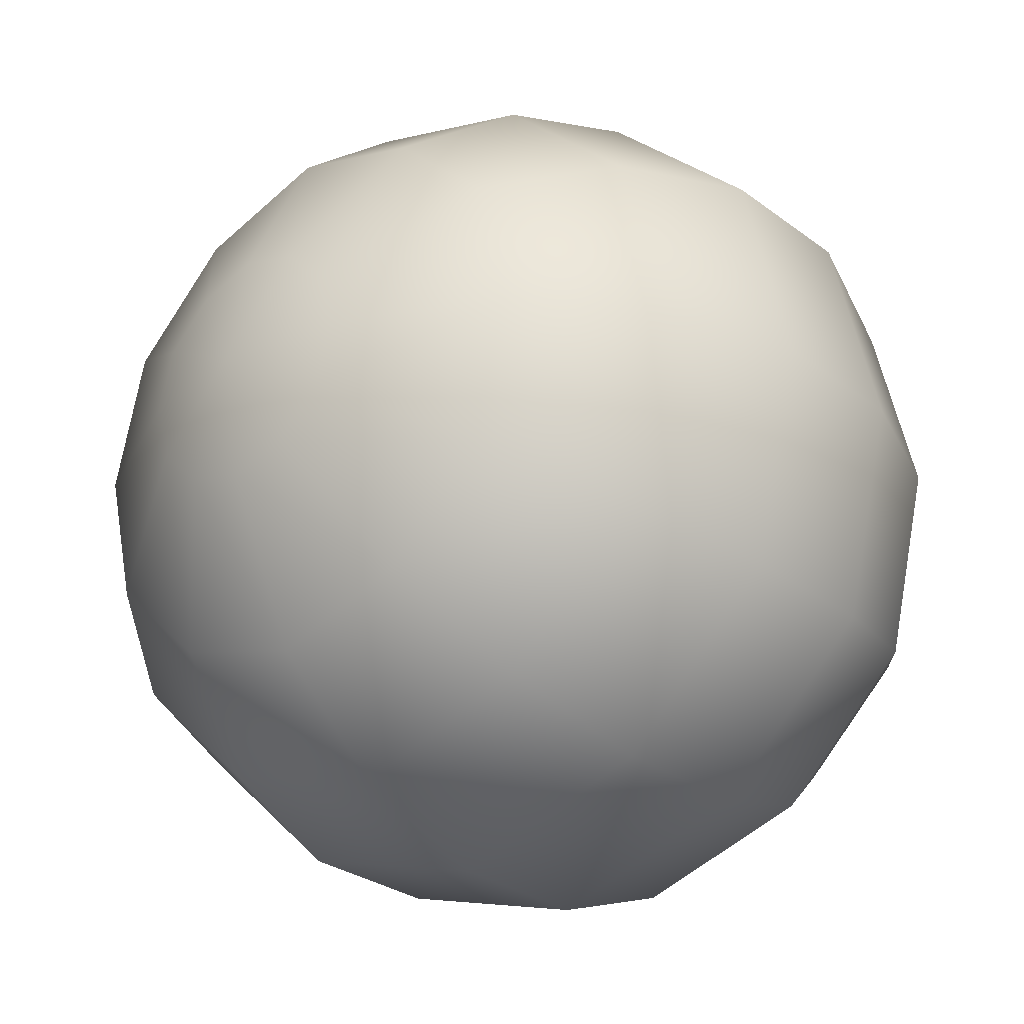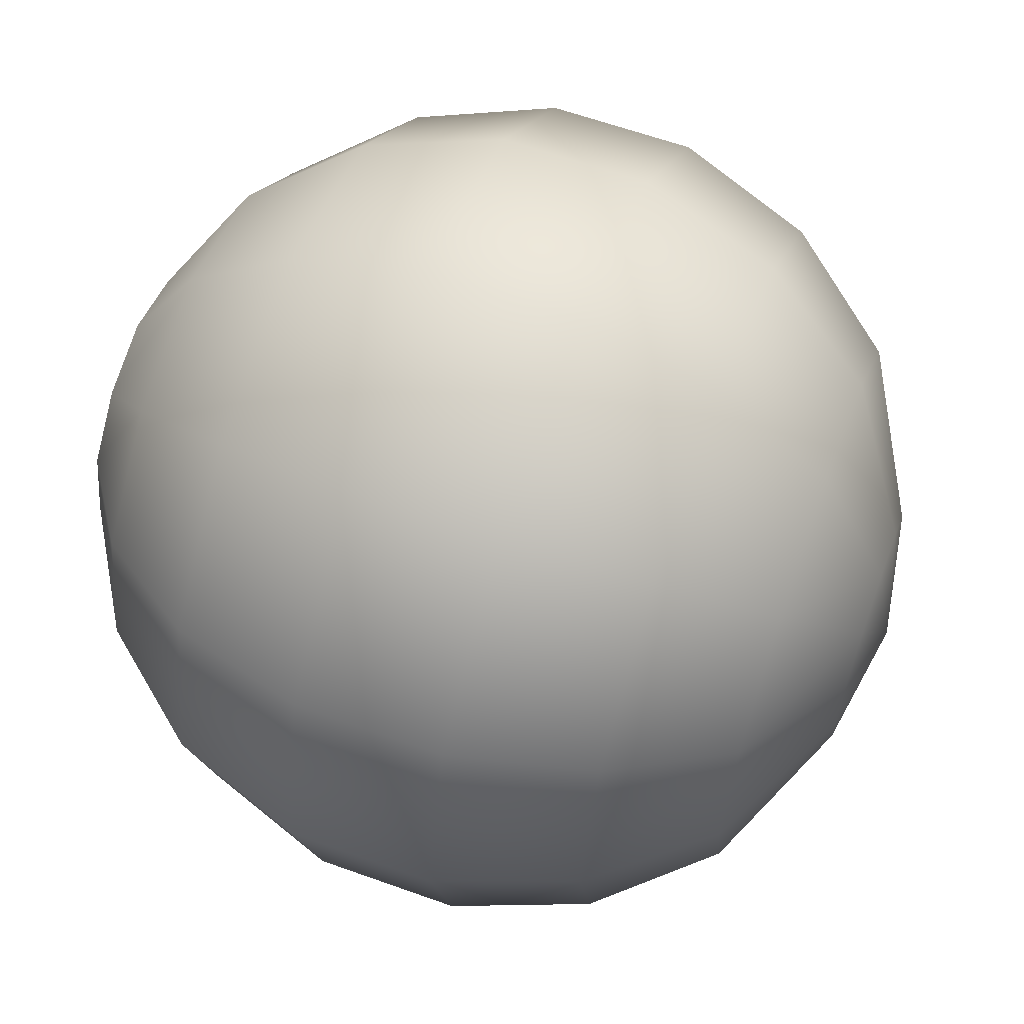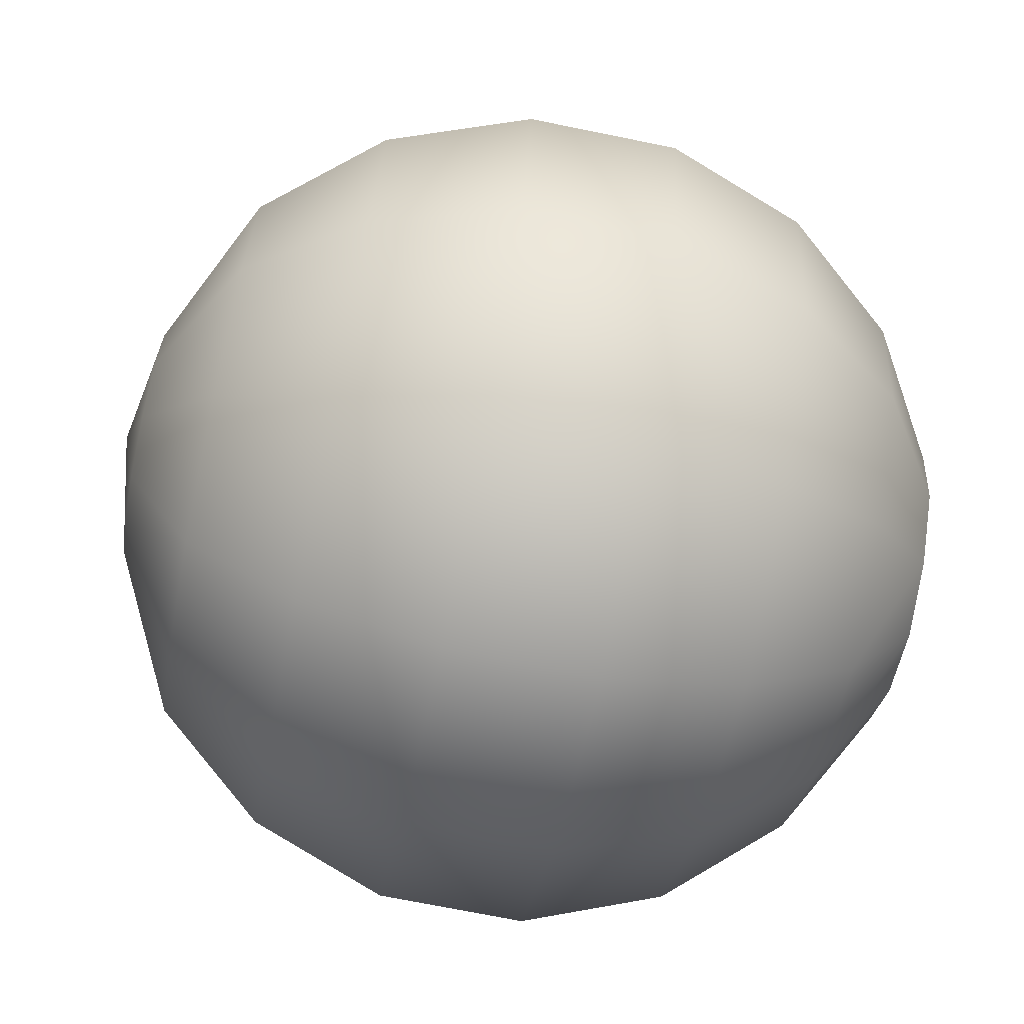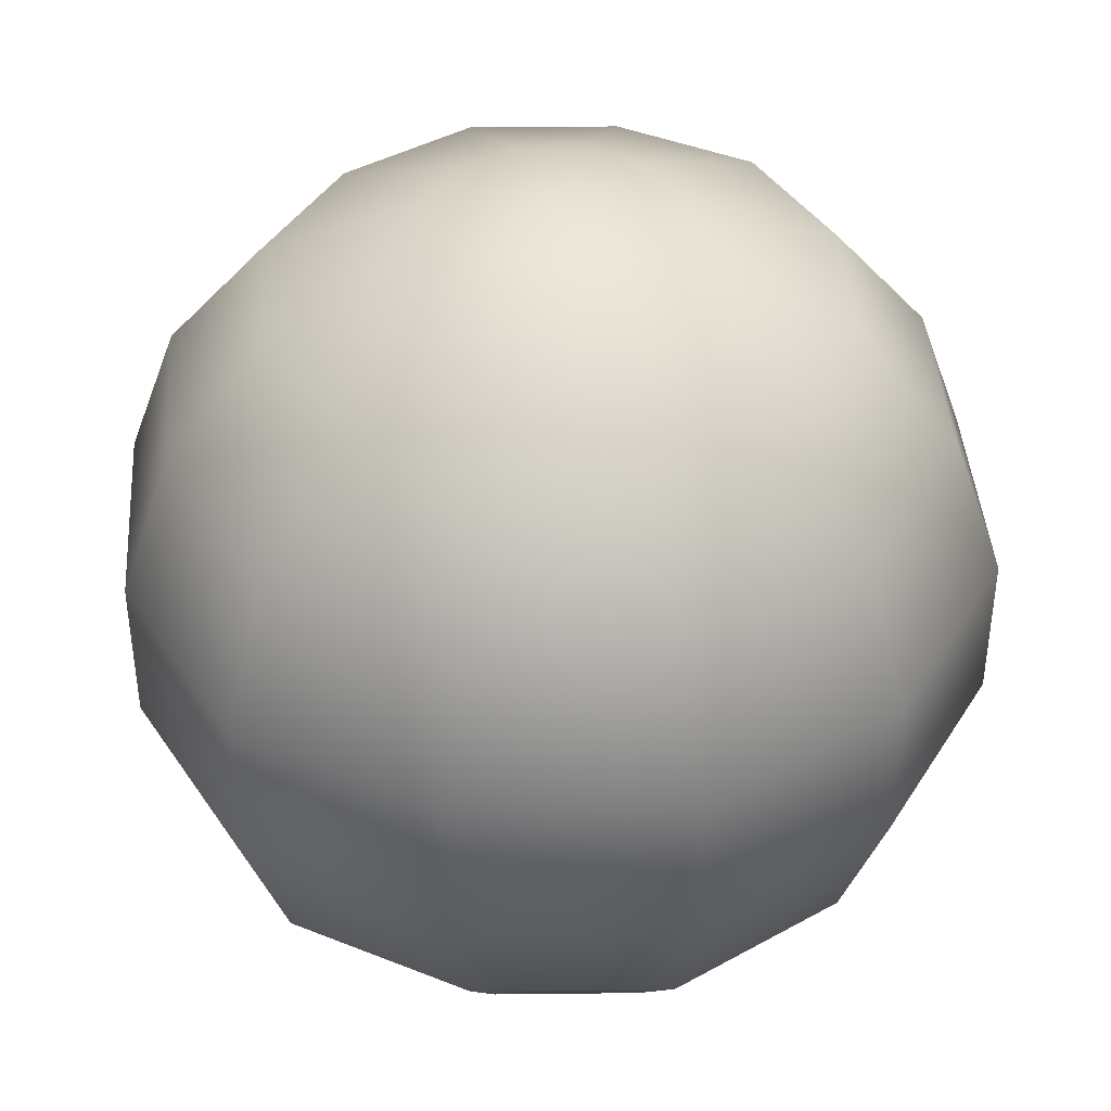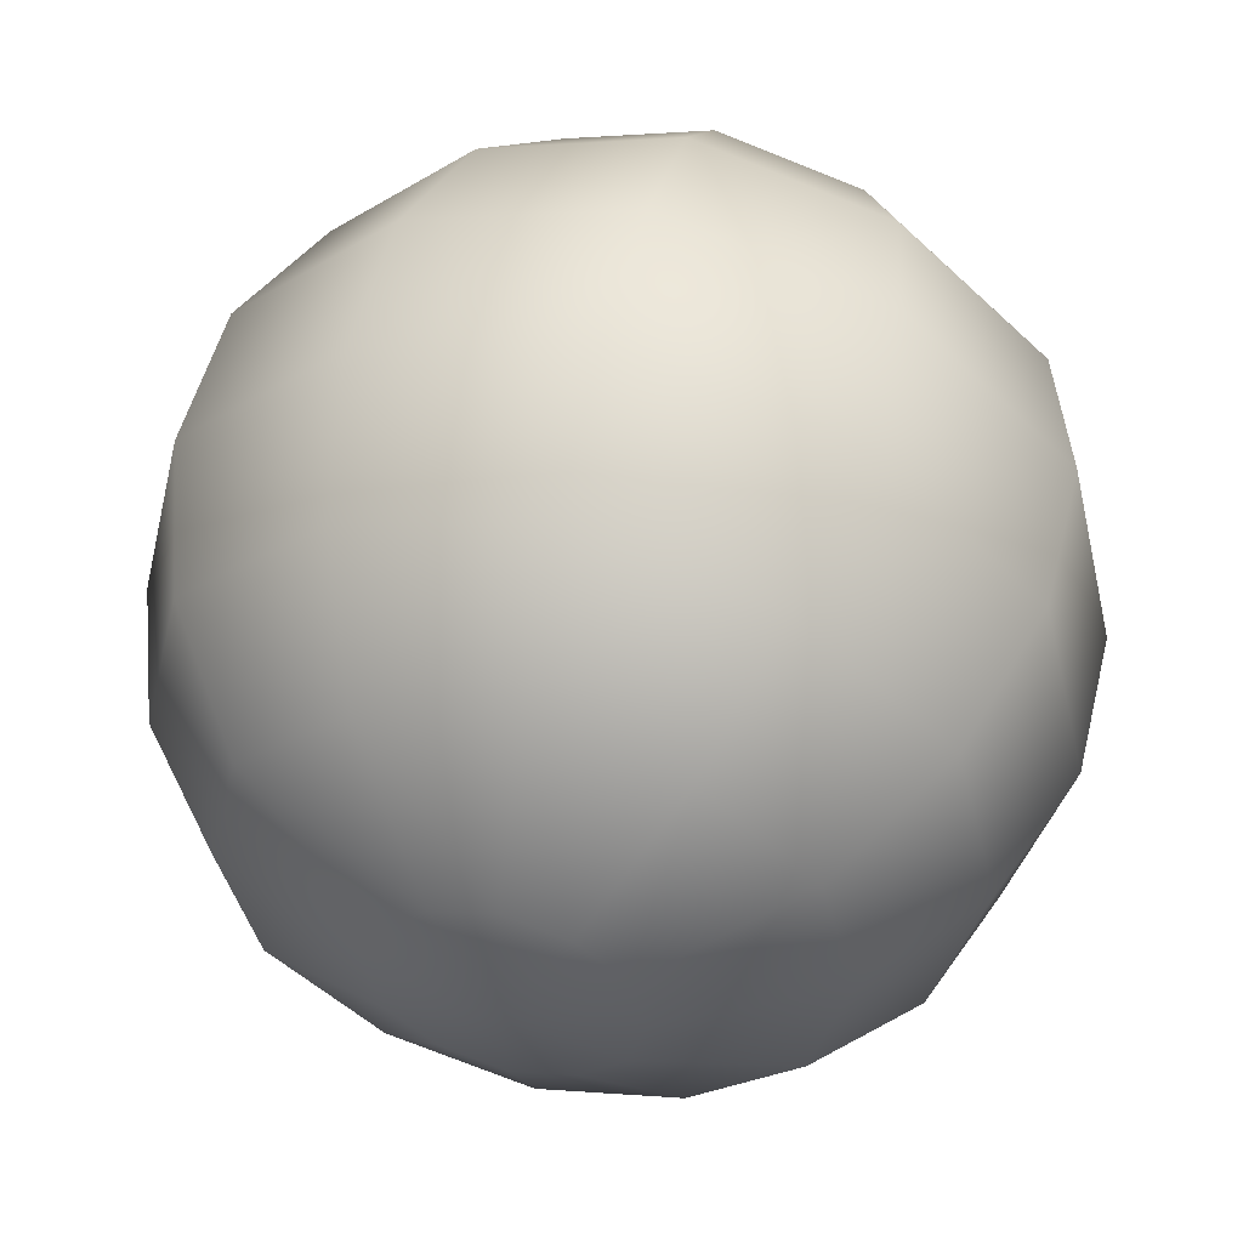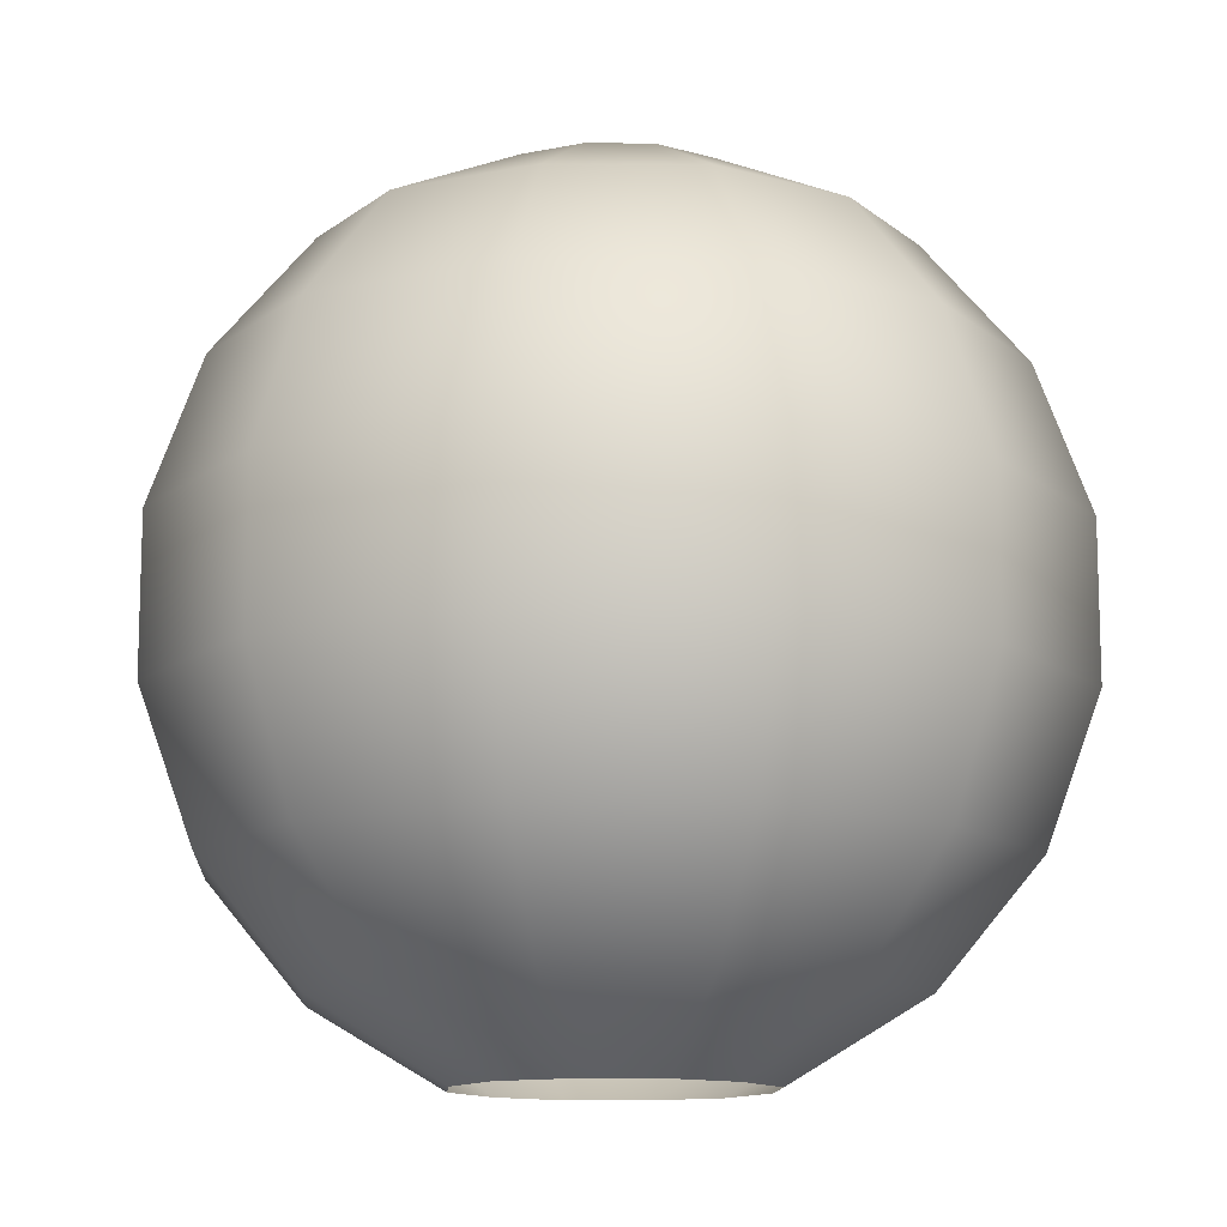
<metadata>
{"format":"obj","ext":"obj","renderer":"f3d","projection":"perspective","resolution":1024,"background":"white","views":[{"elev":-28.3,"azim":-138.5,"up":"+Z"},{"elev":62.3,"azim":110.0,"up":"+Z"},{"elev":-71.2,"azim":-101.5,"up":"+Z"},{"elev":41.3,"azim":162.6,"up":"+Y"},{"elev":51.9,"azim":-166.1,"up":"+Z"},{"elev":-12.3,"azim":-17.3,"up":"+Y"}]}
</metadata>
<code>
g febg_tropical_001_ball_01
v -0.03244 0.4442 -0.05619
v -0.05706 0.4442 -0.03294
v -0.1313 0.4033 -0.07582
v -0.07466 0.4033 -0.1293
v -1.937e-07 0.4442 -0.06588
v -0.1769 0.3405 -0.1021
v -1.937e-07 0.4033 -0.1516
v -0.1006 0.3405 -0.1742
v -0.2012 0.2635 -0.1162
v -1.937e-07 0.3405 -0.2043
v -0.1144 0.2635 -0.1981
v -0.2012 0.1816 -0.1162
v -1.937e-07 0.2635 -0.2323
v -0.1144 0.1816 -0.1981
v -0.1769 0.1046 -0.1021
v -1.937e-07 0.1816 -0.2323
v -0.1006 0.1046 -0.1742
v -0.1313 0.04186 -0.07582
v -1.937e-07 0.1046 -0.2043
v -0.07466 0.04186 -0.1293
v -0.06987 1.937e-07 -0.04034
v -1.937e-07 0.04186 -0.1516
v -0.03973 1.937e-07 -0.06881
v -1.937e-07 1.937e-07 -0.08068
v -0.06488 0.4442 1.937e-07
v -0.05706 0.4442 0.03294
v -0.1313 0.4033 0.07582
v -0.1493 0.4033 1.937e-07
v -0.05706 0.4442 -0.03294
v -0.1769 0.3405 0.1021
v -0.1313 0.4033 -0.07582
v -0.2012 0.3405 1.937e-07
v -0.2012 0.2635 0.1162
v -0.1769 0.3405 -0.1021
v -0.2288 0.2635 1.937e-07
v -0.2012 0.1816 0.1162
v -0.2012 0.2635 -0.1162
v -0.2288 0.1816 1.937e-07
v -0.1769 0.1046 0.1021
v -0.2012 0.1816 -0.1162
v -0.2012 0.1046 1.937e-07
v -0.1313 0.04186 0.07582
v -0.1769 0.1046 -0.1021
v -0.1493 0.04186 1.937e-07
v -0.06987 1.937e-07 0.04034
v -0.1313 0.04186 -0.07582
v -0.07946 1.937e-07 1.937e-07
v -0.06987 1.937e-07 -0.04034
v -0.03244 0.4442 0.05619
v -1.937e-07 0.4442 0.06588
v -1.937e-07 0.4033 0.1516
v -0.07466 0.4033 0.1293
v -0.05706 0.4442 0.03294
v -1.937e-07 0.3405 0.2043
v -0.1313 0.4033 0.07582
v -0.1006 0.3405 0.1742
v -1.937e-07 0.2635 0.2323
v -0.1769 0.3405 0.1021
v -0.1144 0.2635 0.1981
v -1.937e-07 0.1816 0.2323
v -0.2012 0.2635 0.1162
v -0.1144 0.1816 0.1981
v -1.937e-07 0.1046 0.2043
v -0.2012 0.1816 0.1162
v -0.1006 0.1046 0.1742
v -1.937e-07 0.04186 0.1516
v -0.1769 0.1046 0.1021
v -0.07466 0.04186 0.1293
v -1.937e-07 1.937e-07 0.08068
v -0.1313 0.04186 0.07582
v -0.03973 1.937e-07 0.06881
v -0.06987 1.937e-07 0.04034
v 0.03244 0.4442 0.05619
v 0.05706 0.4442 0.03294
v 0.1313 0.4033 0.07582
v 0.07466 0.4033 0.1293
v -1.937e-07 0.4442 0.06588
v 0.1769 0.3405 0.1021
v -1.937e-07 0.4033 0.1516
v 0.1006 0.3405 0.1742
v 0.2012 0.2635 0.1162
v -1.937e-07 0.3405 0.2043
v 0.1144 0.2635 0.1981
v 0.2012 0.1816 0.1162
v -1.937e-07 0.2635 0.2323
v 0.1144 0.1816 0.1981
v 0.1769 0.1046 0.1021
v -1.937e-07 0.1816 0.2323
v 0.1006 0.1046 0.1742
v 0.1313 0.04186 0.07582
v -1.937e-07 0.1046 0.2043
v 0.07466 0.04186 0.1293
v 0.06987 1.937e-07 0.04034
v -1.937e-07 0.04186 0.1516
v 0.03973 1.937e-07 0.06881
v -1.937e-07 1.937e-07 0.08068
v 0.06488 0.4442 1.937e-07
v 0.05706 0.4442 -0.03294
v 0.1313 0.4033 -0.07582
v 0.1493 0.4033 1.937e-07
v 0.05706 0.4442 0.03294
v 0.1769 0.3405 -0.1021
v 0.1313 0.4033 0.07582
v 0.2012 0.3405 1.937e-07
v 0.2012 0.2635 -0.1162
v 0.1769 0.3405 0.1021
v 0.2288 0.2635 1.937e-07
v 0.2012 0.1816 -0.1162
v 0.2012 0.2635 0.1162
v 0.2288 0.1816 1.937e-07
v 0.1769 0.1046 -0.1021
v 0.2012 0.1816 0.1162
v 0.2012 0.1046 1.937e-07
v 0.1313 0.04186 -0.07582
v 0.1769 0.1046 0.1021
v 0.1493 0.04186 1.937e-07
v 0.06987 1.937e-07 -0.04034
v 0.1313 0.04186 0.07582
v 0.07946 1.937e-07 1.937e-07
v 0.06987 1.937e-07 0.04034
v 0.03244 0.4442 -0.05619
v -1.937e-07 0.4442 -0.06588
v -1.937e-07 0.4033 -0.1516
v 0.07466 0.4033 -0.1293
v 0.05706 0.4442 -0.03294
v -1.937e-07 0.3405 -0.2043
v 0.1313 0.4033 -0.07582
v 0.1006 0.3405 -0.1742
v -1.937e-07 0.2635 -0.2323
v 0.1769 0.3405 -0.1021
v 0.1144 0.2635 -0.1981
v -1.937e-07 0.1816 -0.2323
v 0.2012 0.2635 -0.1162
v 0.1144 0.1816 -0.1981
v -1.937e-07 0.1046 -0.2043
v 0.2012 0.1816 -0.1162
v 0.1006 0.1046 -0.1742
v -1.937e-07 0.04186 -0.1516
v 0.1769 0.1046 -0.1021
v 0.07466 0.04186 -0.1293
v -1.937e-07 1.937e-07 -0.08068
v 0.1313 0.04186 -0.07582
v 0.03973 1.937e-07 -0.06881
v 0.06987 1.937e-07 -0.04034
v -1.937e-07 0.456 1.937e-07
v 0.03244 0.4442 -0.05619
v 0.05706 0.4442 -0.03294
v 0.06488 0.4442 1.937e-07
v -1.937e-07 0.4442 -0.06588
v 0.05706 0.4442 0.03294
v -0.03244 0.4442 -0.05619
v 0.03244 0.4442 0.05619
v -0.05706 0.4442 -0.03294
v -1.937e-07 0.4442 0.06588
v -0.06488 0.4442 1.937e-07
v -0.03244 0.4442 0.05619
v -0.05706 0.4442 0.03294
g febg_tropical_001_ball_01_0
f 3 2 1
f 4 3 1
f 4 1 5
f 6 3 4
f 7 4 5
f 8 6 4
f 8 4 7
f 9 6 8
f 10 8 7
f 11 9 8
f 11 8 10
f 12 9 11
f 13 11 10
f 14 12 11
f 14 11 13
f 15 12 14
f 16 14 13
f 17 15 14
f 17 14 16
f 18 15 17
f 19 17 16
f 20 18 17
f 20 17 19
f 21 18 20
f 22 20 19
f 23 21 20
f 23 20 22
f 24 23 22
f 27 26 25
f 28 27 25
f 28 25 29
f 30 27 28
f 31 28 29
f 32 30 28
f 32 28 31
f 33 30 32
f 34 32 31
f 35 33 32
f 35 32 34
f 36 33 35
f 37 35 34
f 38 36 35
f 38 35 37
f 39 36 38
f 40 38 37
f 41 39 38
f 41 38 40
f 42 39 41
f 43 41 40
f 44 42 41
f 44 41 43
f 45 42 44
f 46 44 43
f 47 45 44
f 47 44 46
f 48 47 46
f 51 50 49
f 52 51 49
f 52 49 53
f 54 51 52
f 55 52 53
f 56 54 52
f 56 52 55
f 57 54 56
f 58 56 55
f 59 57 56
f 59 56 58
f 60 57 59
f 61 59 58
f 62 60 59
f 62 59 61
f 63 60 62
f 64 62 61
f 65 63 62
f 65 62 64
f 66 63 65
f 67 65 64
f 68 66 65
f 68 65 67
f 69 66 68
f 70 68 67
f 71 69 68
f 71 68 70
f 72 71 70
f 75 74 73
f 76 75 73
f 76 73 77
f 78 75 76
f 79 76 77
f 80 78 76
f 80 76 79
f 81 78 80
f 82 80 79
f 83 81 80
f 83 80 82
f 84 81 83
f 85 83 82
f 86 84 83
f 86 83 85
f 87 84 86
f 88 86 85
f 89 87 86
f 89 86 88
f 90 87 89
f 91 89 88
f 92 90 89
f 92 89 91
f 93 90 92
f 94 92 91
f 95 93 92
f 95 92 94
f 96 95 94
f 99 98 97
f 100 99 97
f 100 97 101
f 102 99 100
f 103 100 101
f 104 102 100
f 104 100 103
f 105 102 104
f 106 104 103
f 107 105 104
f 107 104 106
f 108 105 107
f 109 107 106
f 110 108 107
f 110 107 109
f 111 108 110
f 112 110 109
f 113 111 110
f 113 110 112
f 114 111 113
f 115 113 112
f 116 114 113
f 116 113 115
f 117 114 116
f 118 116 115
f 119 117 116
f 119 116 118
f 120 119 118
f 123 122 121
f 124 123 121
f 124 121 125
f 126 123 124
f 127 124 125
f 128 126 124
f 128 124 127
f 129 126 128
f 130 128 127
f 131 129 128
f 131 128 130
f 132 129 131
f 133 131 130
f 134 132 131
f 134 131 133
f 135 132 134
f 136 134 133
f 137 135 134
f 137 134 136
f 138 135 137
f 139 137 136
f 140 138 137
f 140 137 139
f 141 138 140
f 142 140 139
f 143 141 140
f 143 140 142
f 144 143 142
f 147 146 145
f 148 147 145
f 146 149 145
f 150 148 145
f 149 151 145
f 152 150 145
f 151 153 145
f 154 152 145
f 153 155 145
f 156 154 145
f 155 157 145
f 157 156 145

</code>
